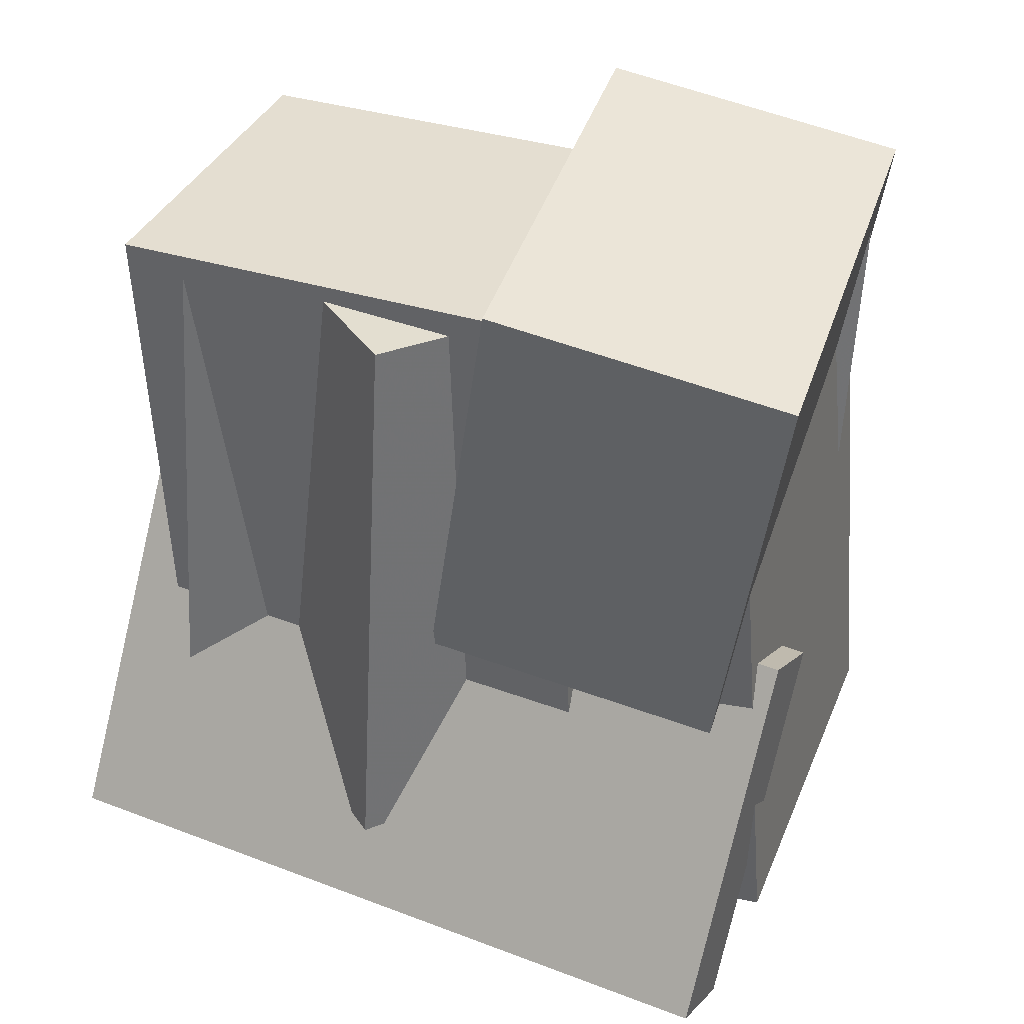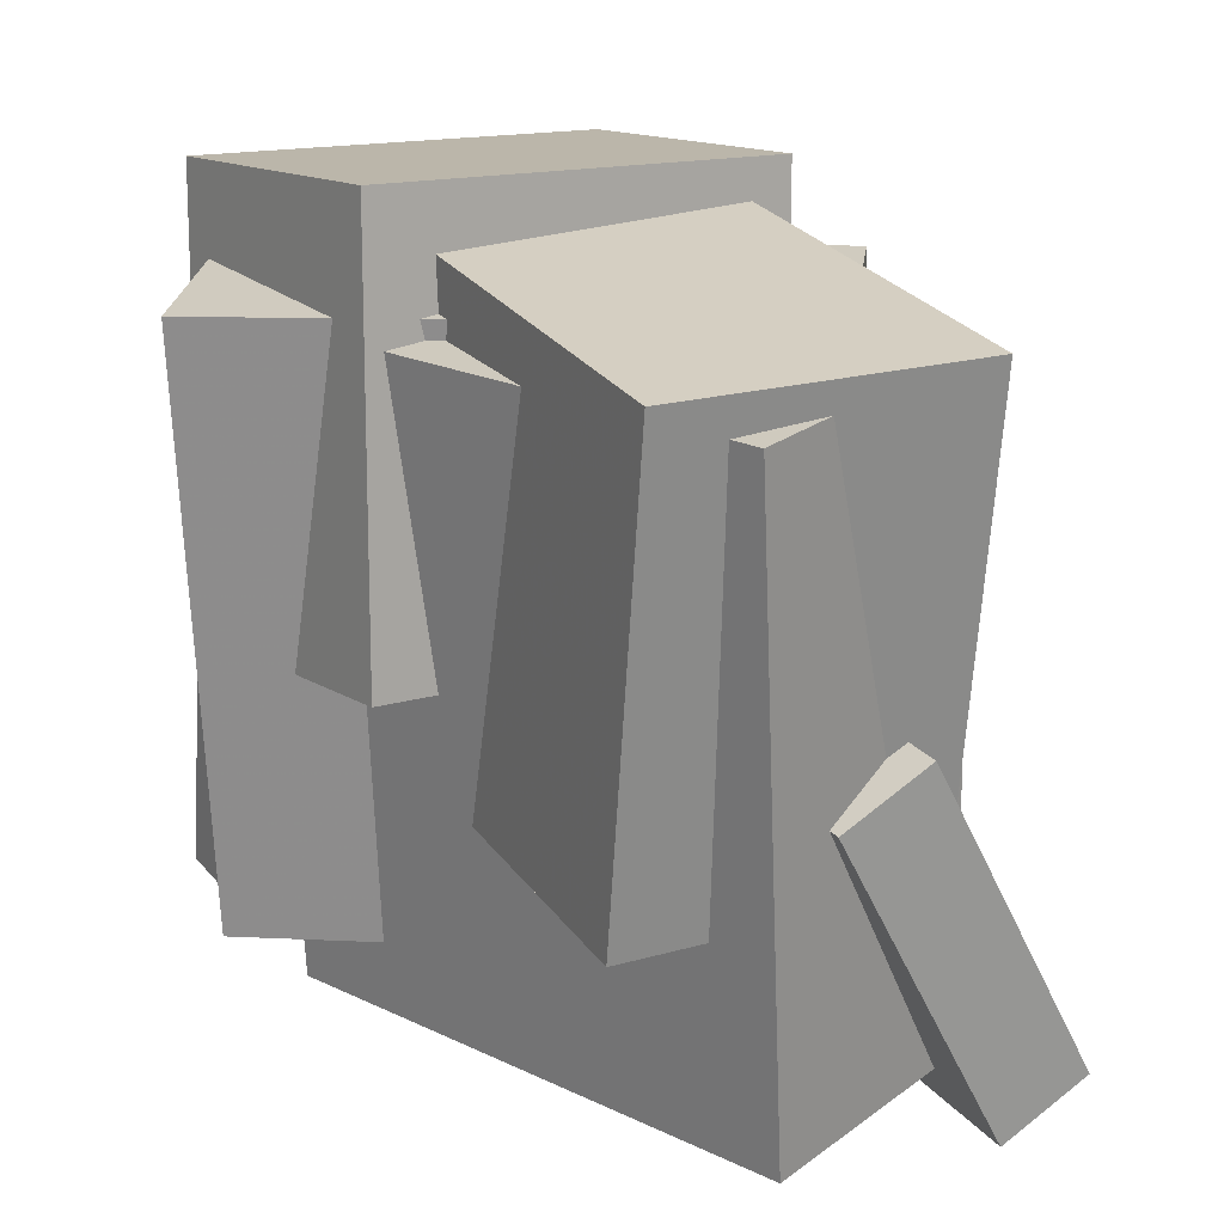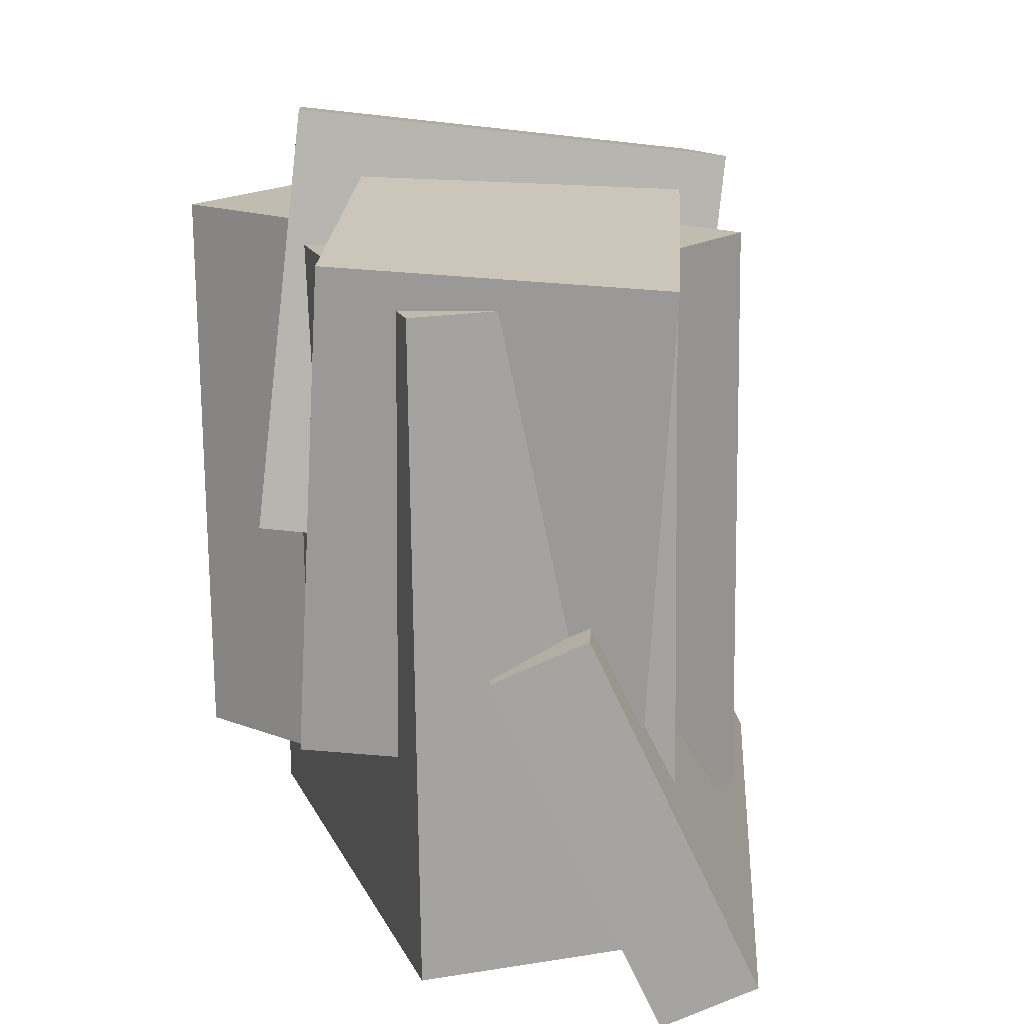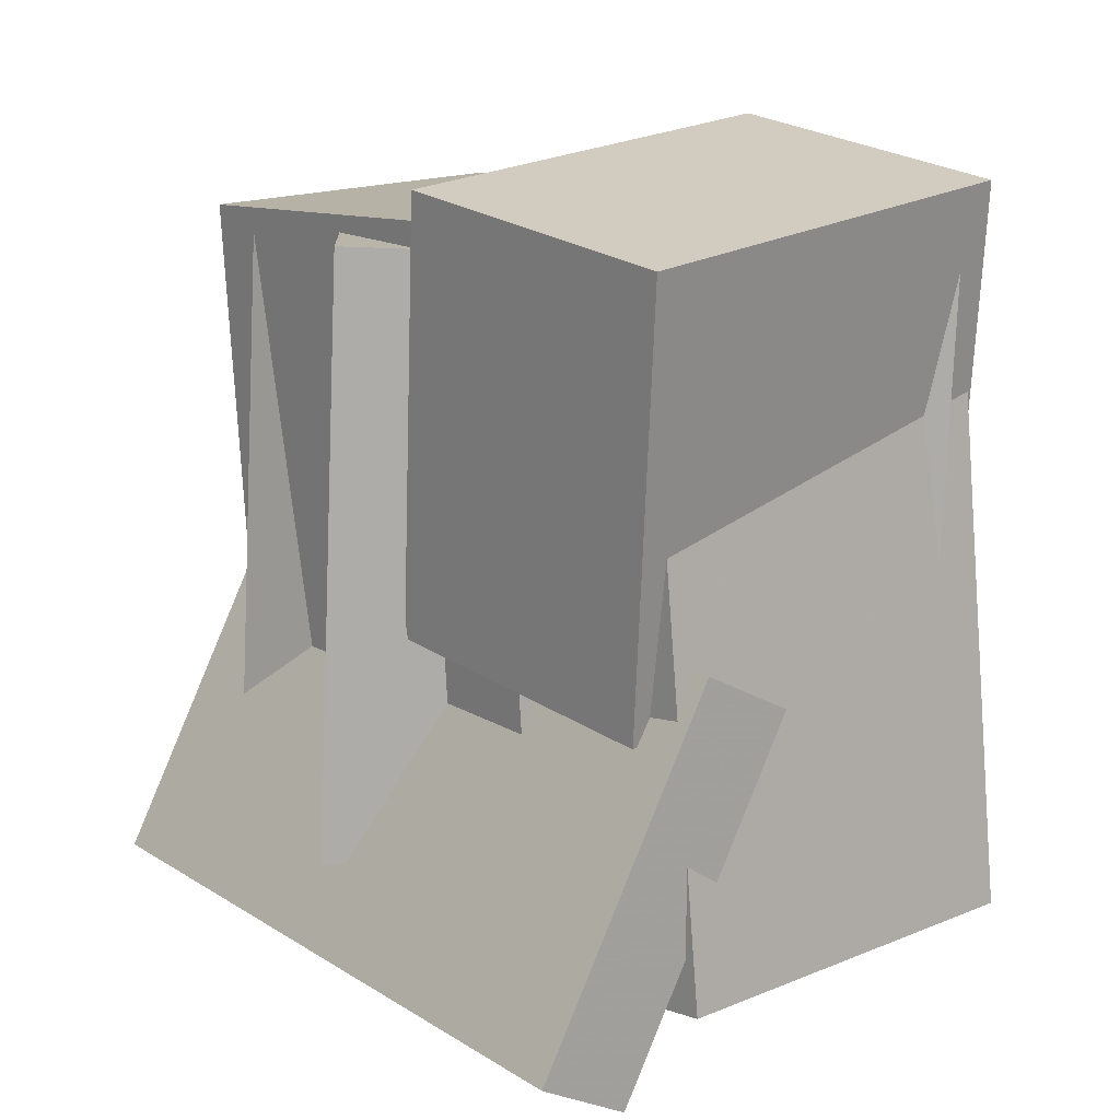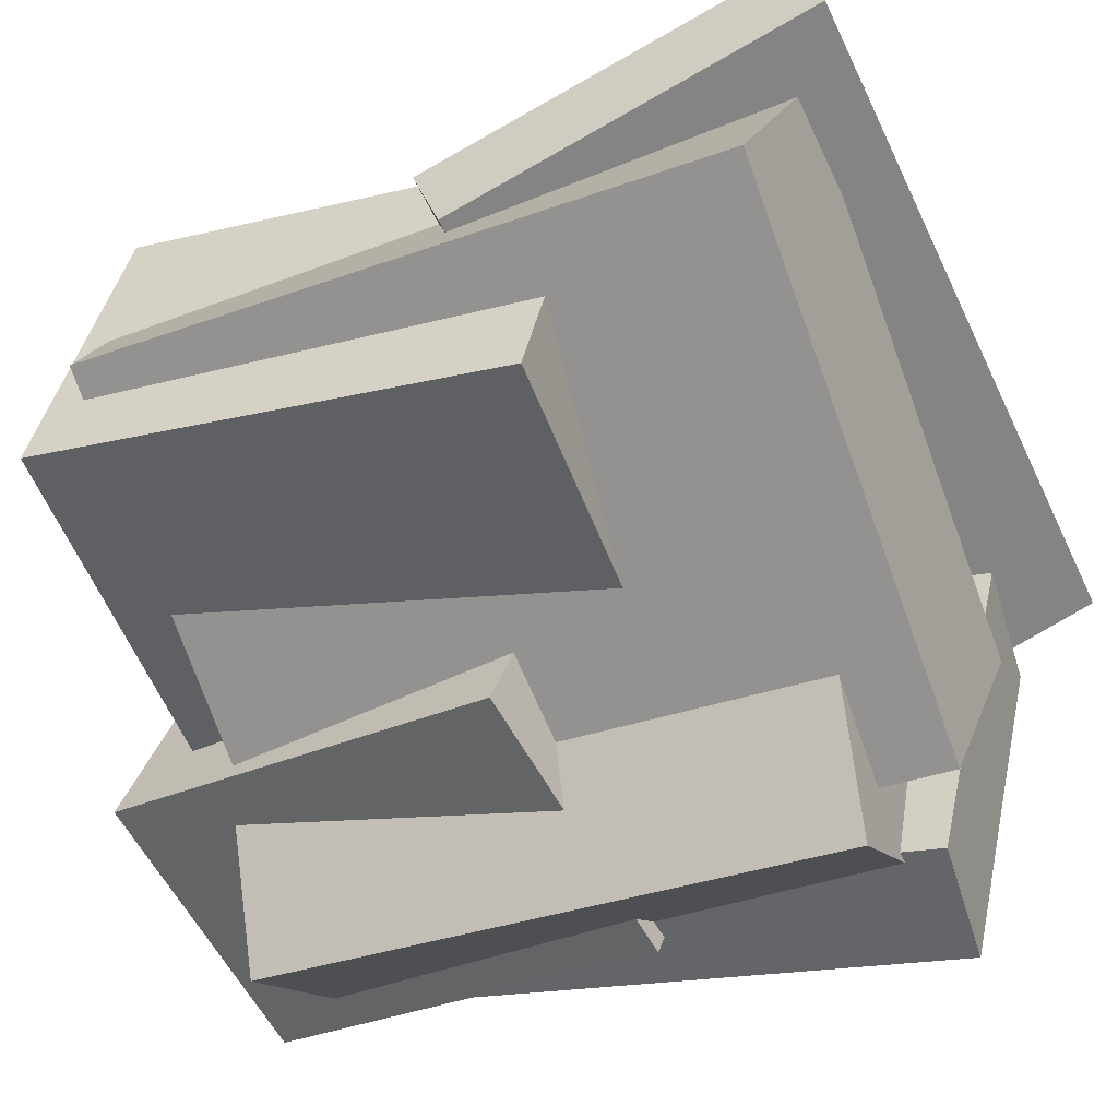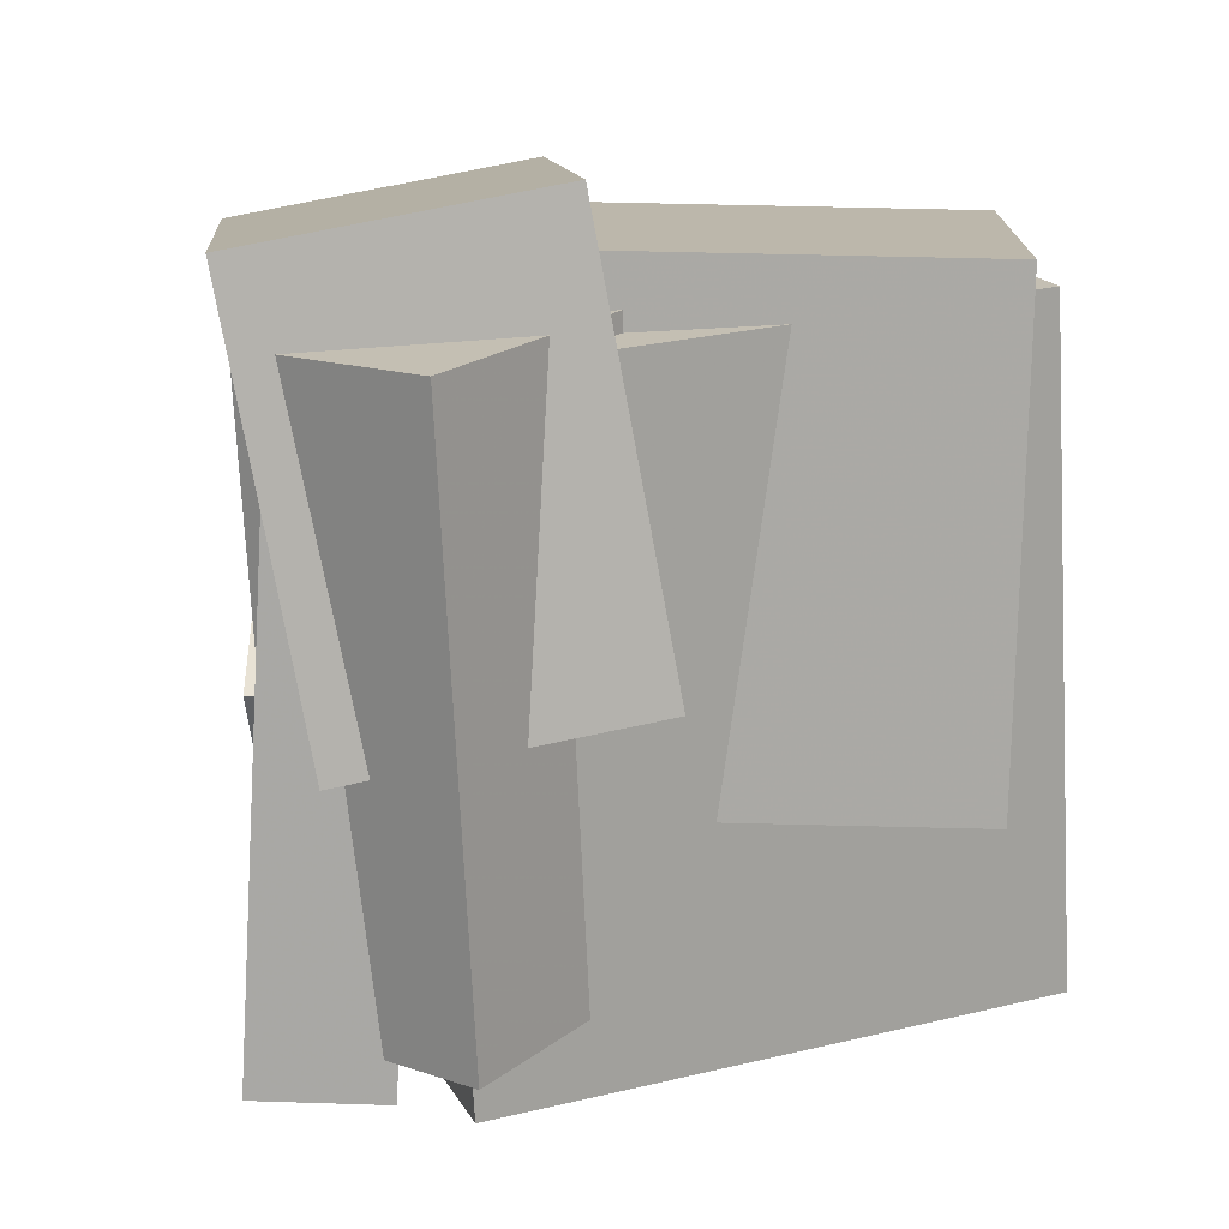
<metadata>
{"format":"obj","ext":"obj","renderer":"f3d","projection":"perspective","resolution":1024,"background":"white","views":[{"elev":34.8,"azim":46.2,"up":"+Y"},{"elev":26.1,"azim":-96.4,"up":"+Y"},{"elev":19.4,"azim":-64.7,"up":"+Y"},{"elev":11.7,"azim":74.3,"up":"+Y"},{"elev":-30.1,"azim":-66.7,"up":"+Z"},{"elev":17.7,"azim":-157.2,"up":"+Y"}]}
</metadata>
<code>
v 0.1017 -0.4551 -0.3965
v 0.3306 -0.4766 0.06882
v 0.07523 0.2448 -0.3512
v 0.3041 0.2233 0.1142
v 0.2494 -0.4448 -0.4687
v 0.4783 -0.4663 -0.003363
v 0.2229 0.2551 -0.4233
v 0.4518 0.2336 0.04198
f 1.0 7.0 5.0
f 1.0 3.0 7.0
f 1.0 4.0 3.0
f 1.0 2.0 4.0
f 3.0 8.0 7.0
f 3.0 4.0 8.0
f 5.0 7.0 8.0
f 5.0 8.0 6.0
f 1.0 5.0 6.0
f 1.0 6.0 2.0
f 2.0 6.0 8.0
f 2.0 8.0 4.0
v -0.4574 -0.1863 -0.02744
v -0.3003 -0.2107 0.3634
v -0.4545 0.4317 0.009923
v -0.2973 0.4073 0.4008
v 0.09573 -0.1756 -0.2492
v 0.2529 -0.2 0.1417
v 0.09871 0.4425 -0.2118
v 0.2558 0.4181 0.1791
f 9.0 15.0 13.0
f 9.0 11.0 15.0
f 9.0 12.0 11.0
f 9.0 10.0 12.0
f 11.0 16.0 15.0
f 11.0 12.0 16.0
f 13.0 15.0 16.0
f 13.0 16.0 14.0
f 9.0 13.0 14.0
f 9.0 14.0 10.0
f 10.0 14.0 16.0
f 10.0 16.0 12.0
v -0.01335 -0.3984 -0.4315
v -0.19 -0.3697 0.2869
v 0.01606 0.3659 -0.4547
v -0.1606 0.3945 0.2636
v 0.2464 -0.4064 -0.3673
v 0.06983 -0.3778 0.351
v 0.2759 0.3579 -0.3906
v 0.09924 0.3865 0.3278
f 17.0 23.0 21.0
f 17.0 19.0 23.0
f 17.0 20.0 19.0
f 17.0 18.0 20.0
f 19.0 24.0 23.0
f 19.0 20.0 24.0
f 21.0 23.0 24.0
f 21.0 24.0 22.0
f 17.0 21.0 22.0
f 17.0 22.0 18.0
f 18.0 22.0 24.0
f 18.0 24.0 20.0
v 0.09994 -0.09056 0.2485
v 0.4305 -0.1564 0.06066
v 0.2163 0.4591 0.2607
v 0.5469 0.3933 0.07282
v -0.1701 -0.02234 -0.2505
v 0.1604 -0.08816 -0.4383
v -0.05373 0.5274 -0.2383
v 0.2768 0.4615 -0.4262
f 25.0 31.0 29.0
f 25.0 27.0 31.0
f 25.0 28.0 27.0
f 25.0 26.0 28.0
f 27.0 32.0 31.0
f 27.0 28.0 32.0
f 29.0 31.0 32.0
f 29.0 32.0 30.0
f 25.0 29.0 30.0
f 25.0 30.0 26.0
f 26.0 30.0 32.0
f 26.0 32.0 28.0
v -0.4228 -0.06836 0.2168
v -0.3683 -0.5126 0.4248
v -0.3754 -0.01114 0.3265
v -0.3209 -0.4554 0.5346
v 0.4296 -0.1229 -0.123
v 0.4841 -0.5672 0.08504
v 0.477 -0.06565 -0.01321
v 0.5315 -0.5099 0.1948
f 33.0 39.0 37.0
f 33.0 35.0 39.0
f 33.0 36.0 35.0
f 33.0 34.0 36.0
f 35.0 40.0 39.0
f 35.0 36.0 40.0
f 37.0 39.0 40.0
f 37.0 40.0 38.0
f 33.0 37.0 38.0
f 33.0 38.0 34.0
f 34.0 38.0 40.0
f 34.0 40.0 36.0
v -0.4887 -0.4507 0.1547
v -0.2615 -0.4526 0.3987
v -0.4502 0.3818 0.1251
v -0.223 0.3799 0.369
v 0.03759 -0.4926 -0.3359
v 0.2648 -0.4944 -0.09191
v 0.07613 0.3399 -0.3655
v 0.3034 0.3381 -0.1216
f 41.0 47.0 45.0
f 41.0 43.0 47.0
f 41.0 44.0 43.0
f 41.0 42.0 44.0
f 43.0 48.0 47.0
f 43.0 44.0 48.0
f 45.0 47.0 48.0
f 45.0 48.0 46.0
f 41.0 45.0 46.0
f 41.0 46.0 42.0
f 42.0 46.0 48.0
f 42.0 48.0 44.0

</code>
